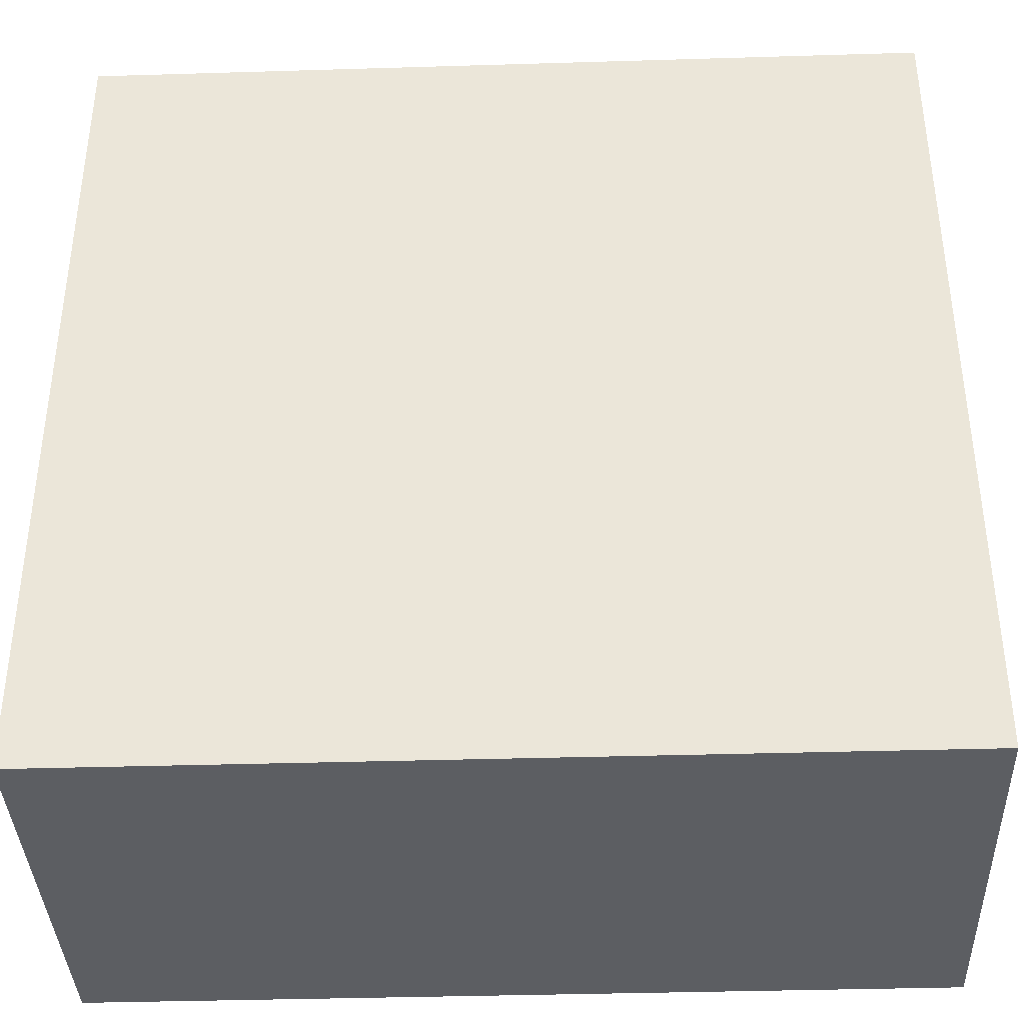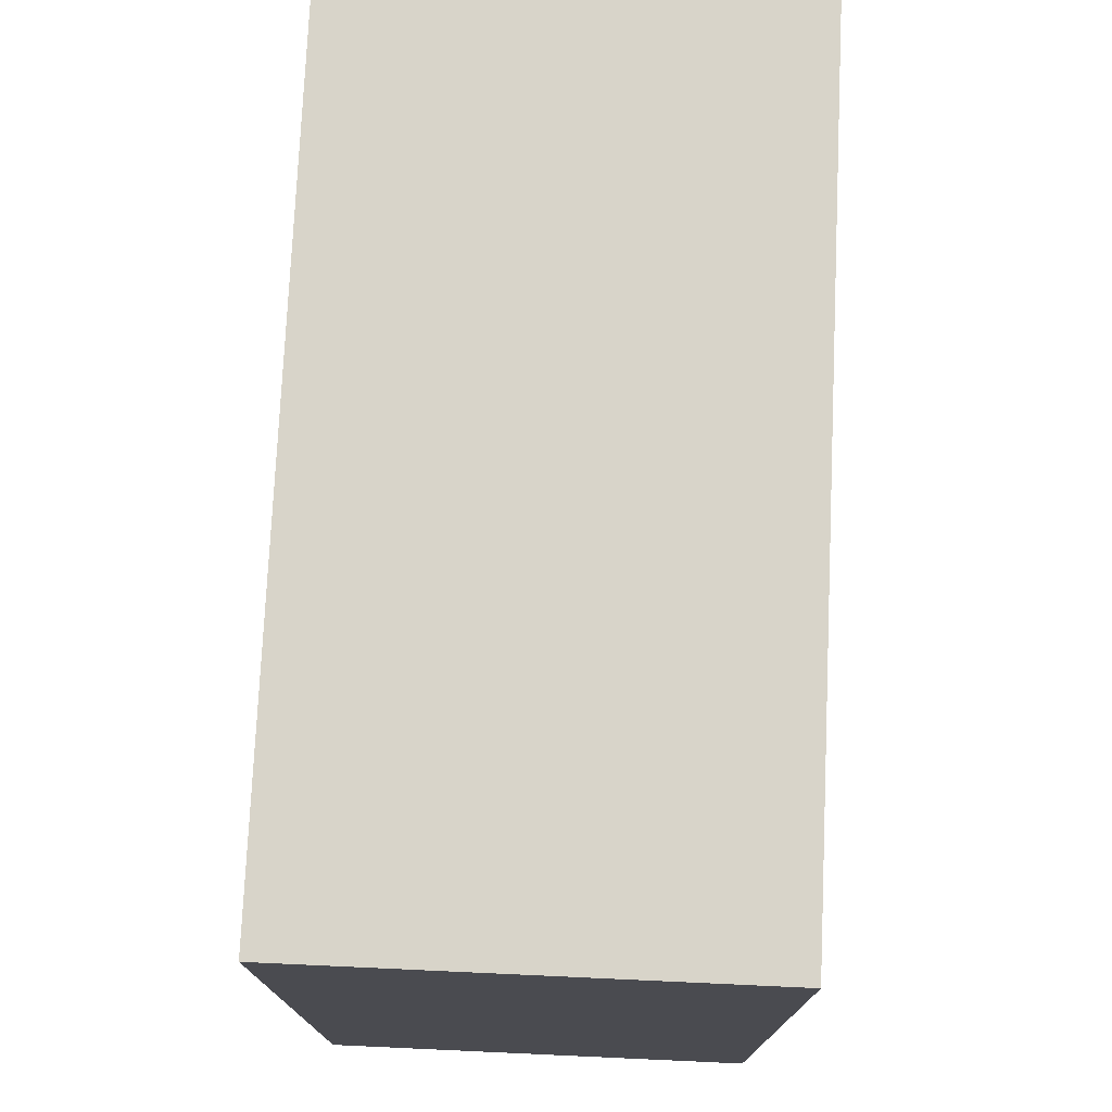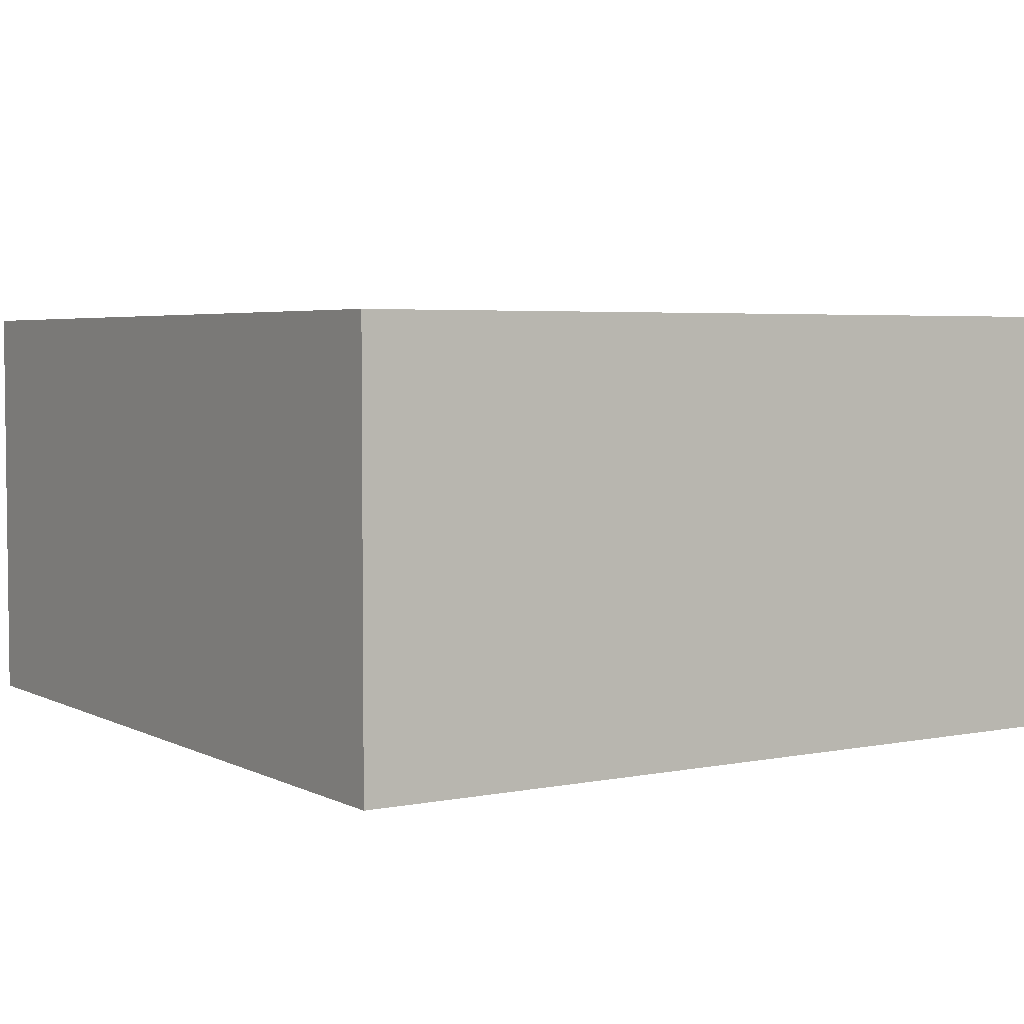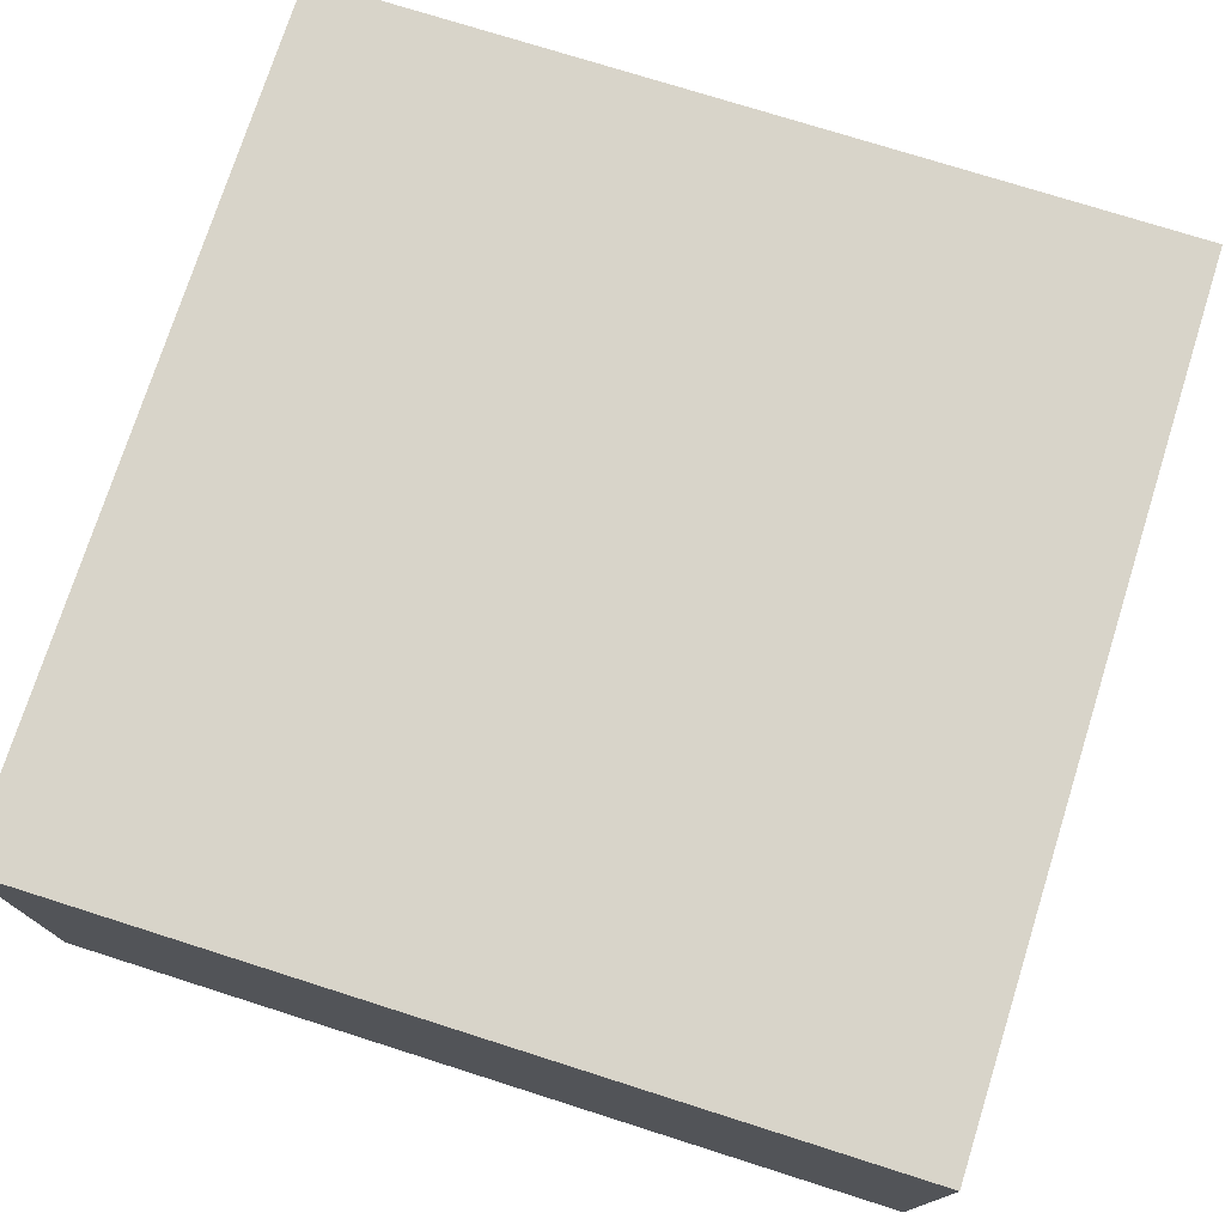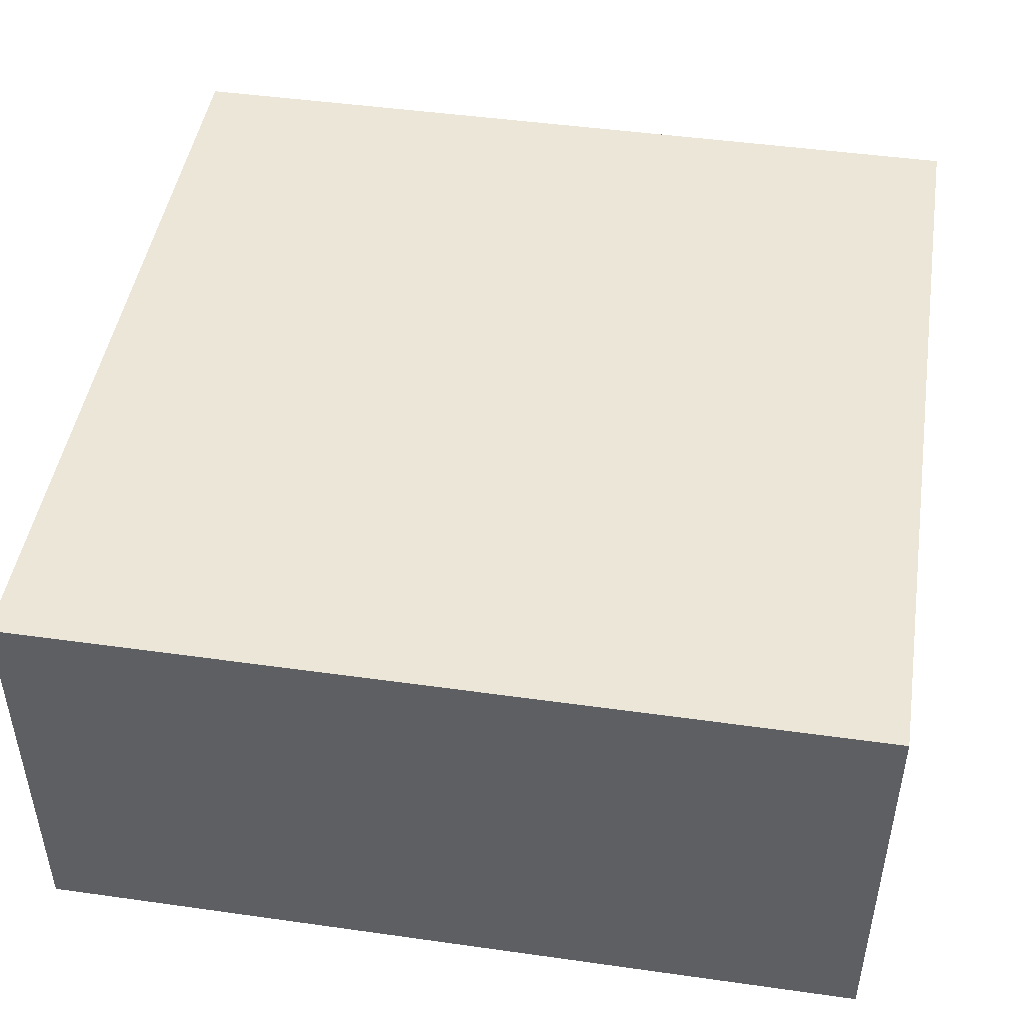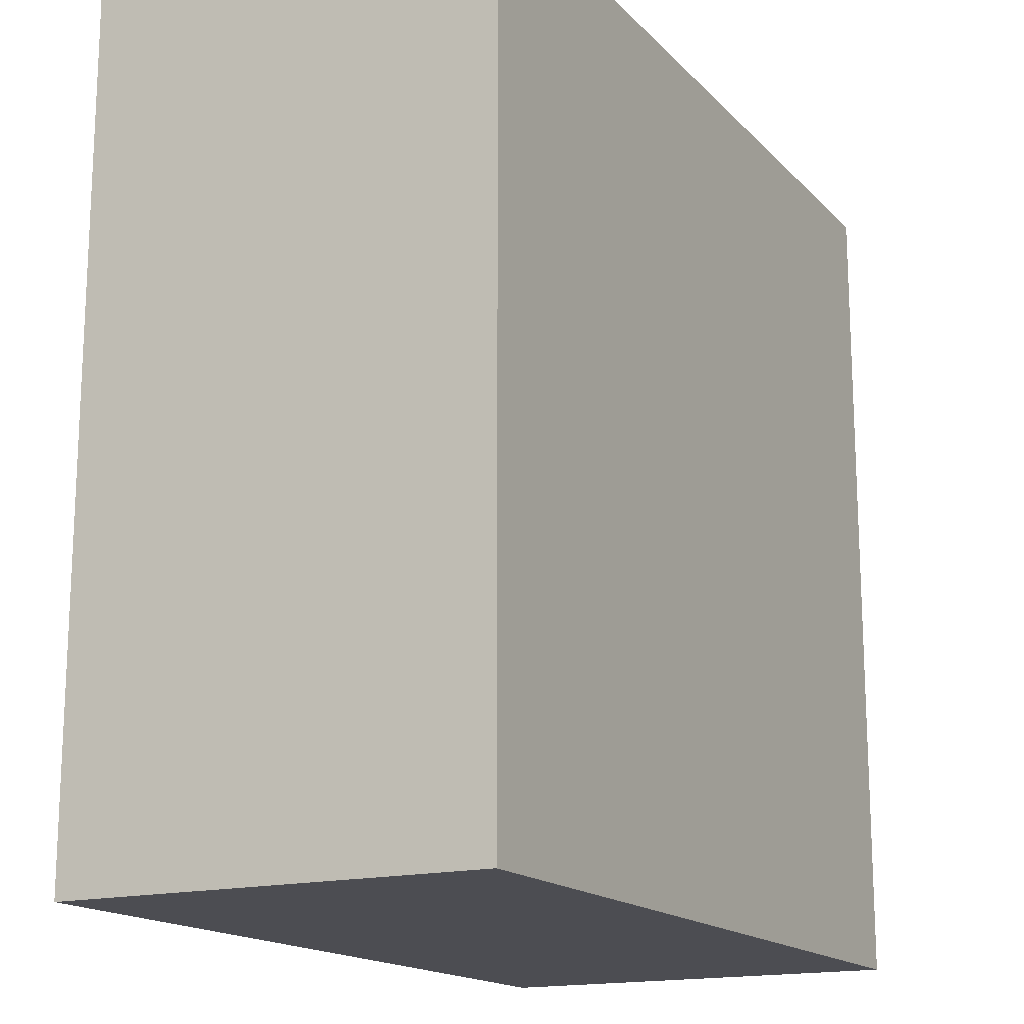
<metadata>
{"format":"obj","ext":"obj","renderer":"f3d","projection":"perspective","resolution":1024,"background":"white","views":[{"elev":-38.0,"azim":-177.8,"up":"+Z"},{"elev":75.6,"azim":-87.4,"up":"+Z"},{"elev":4.1,"azim":57.1,"up":"+Y"},{"elev":75.1,"azim":17.6,"up":"+Y"},{"elev":46.6,"azim":99.1,"up":"+Y"},{"elev":-16.4,"azim":-62.0,"up":"+Z"}]}
</metadata>
<code>
o Cube_Cube.001
v 7 0 2
v 7 1 2
v 7.25 0 2
v 7.25 1 2
v 7 0 5
v 7 1 5
v 7.25 0 5
v 7.25 1 5
f 1 2 4 3
f 3 4 8 7
f 7 8 6 5
f 5 6 2 1
f 3 7 5 1
f 8 4 2 6
o Cube.001_Cube.002
v 7.634 0 5.634
v 7.634 1 5.634
v 7.85 0 5.759
v 7.85 1 5.759
v 6.634 0 7.366
v 6.634 1 7.366
v 6.85 0 7.491
v 6.85 1 7.491
f 9 10 12 11
f 11 12 16 15
f 15 16 14 13
f 13 14 10 9
f 11 15 13 9
f 16 12 10 14
o Cube.003_Cube.004
v 1.634 0 1.634
v 1.634 1 1.634
v 1.85 0 1.509
v 1.85 1 1.509
v 2.634 0 3.366
v 2.634 1 3.366
v 2.85 0 3.241
v 2.85 1 3.241
f 17 18 20 19
f 19 20 24 23
f 23 24 22 21
f 21 22 18 17
f 19 23 21 17
f 24 20 18 22
o Cube.004_Cube.005
v 2.634 0 6.366
v 2.634 1 6.366
v 2.759 0 6.15
v 2.759 1 6.15
v 5.232 0 7.866
v 5.232 1 7.866
v 5.357 0 7.65
v 5.357 1 7.65
f 25 26 28 27
f 27 28 32 31
f 31 32 30 29
f 29 30 26 25
f 27 31 29 25
f 32 28 26 30
o Plane
v 9 0 9
v 9 0 1
v 1 0 9
v 1 0 1
f 33 34 36 35
o Plane.001
v 9 4 9
v 9 0 9
v 1 4 9
v 1 0 9
f 37 38 40 39
o Plane.002
v 1 4 9
v 1 0 9
v 1 4 1
v 1 -0 1
f 41 42 44 43
o Plane.003
v 9 4 1
v 9 -0 1
v 9 4 9
v 9 1e-06 9
f 45 46 48 47
o Plane.004_Plane.005
v 1 4 1
v 1 0 1
v 9 4 1
v 9 0 1
f 49 50 52 51
o Plane.005_Plane.007
v 9 4 9
v 9 4 1
v 1 4 9
v 1 4 1
f 53 55 56 54

</code>
